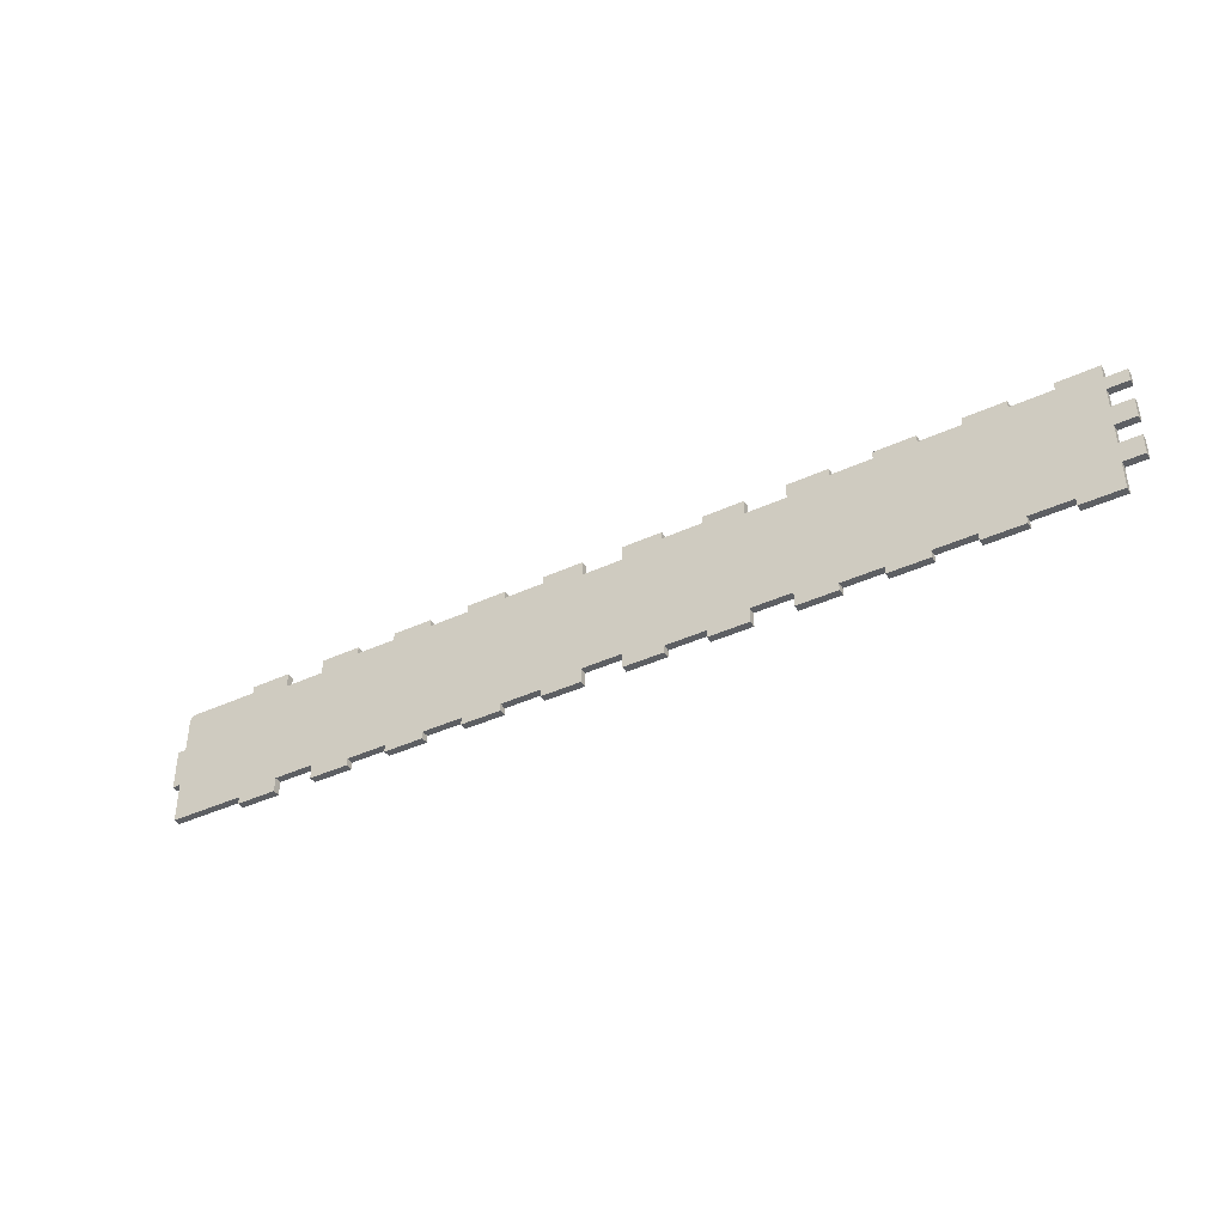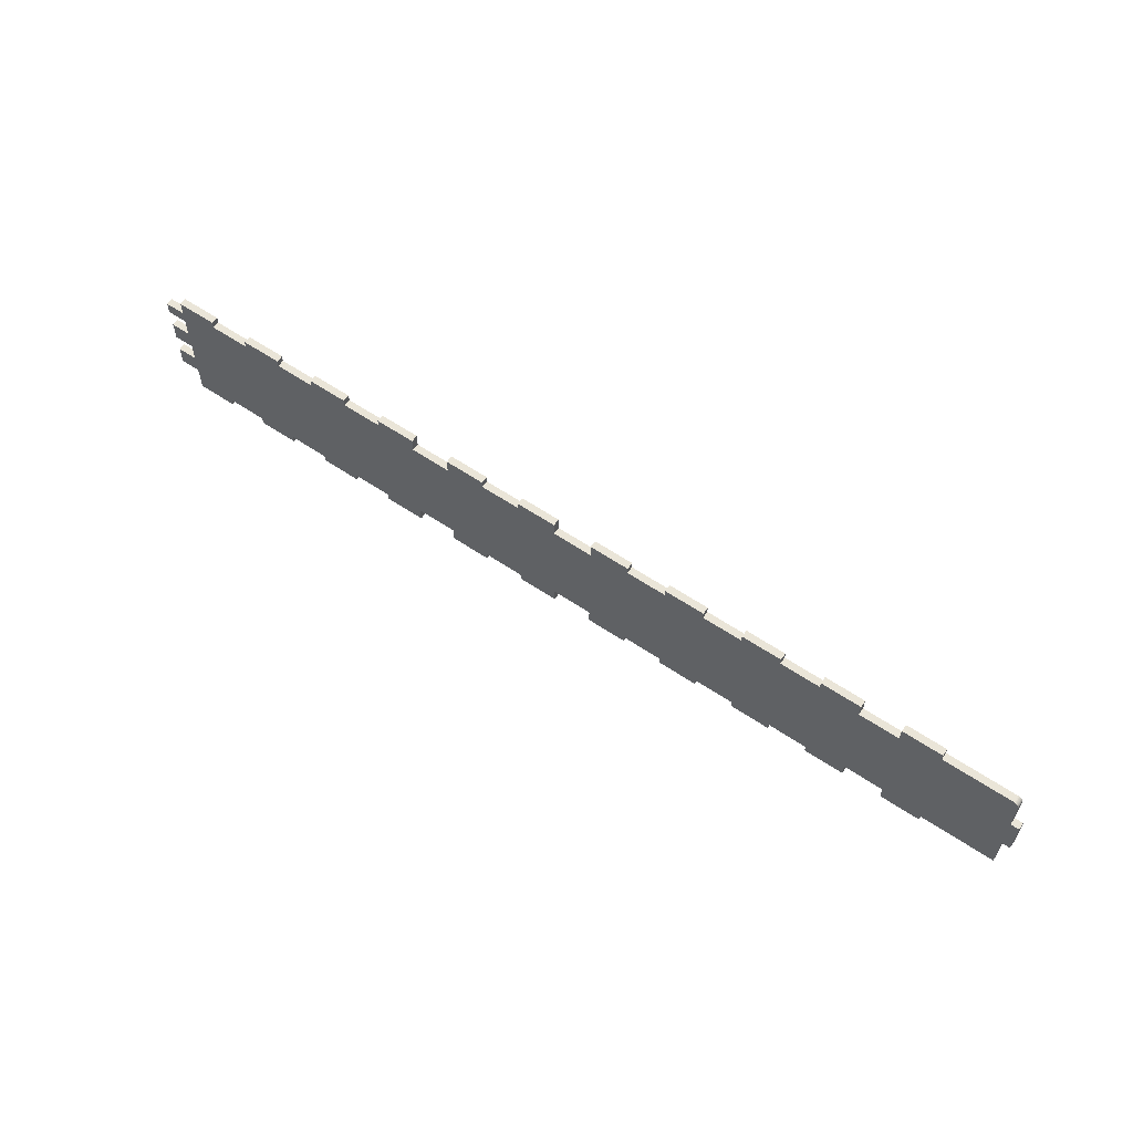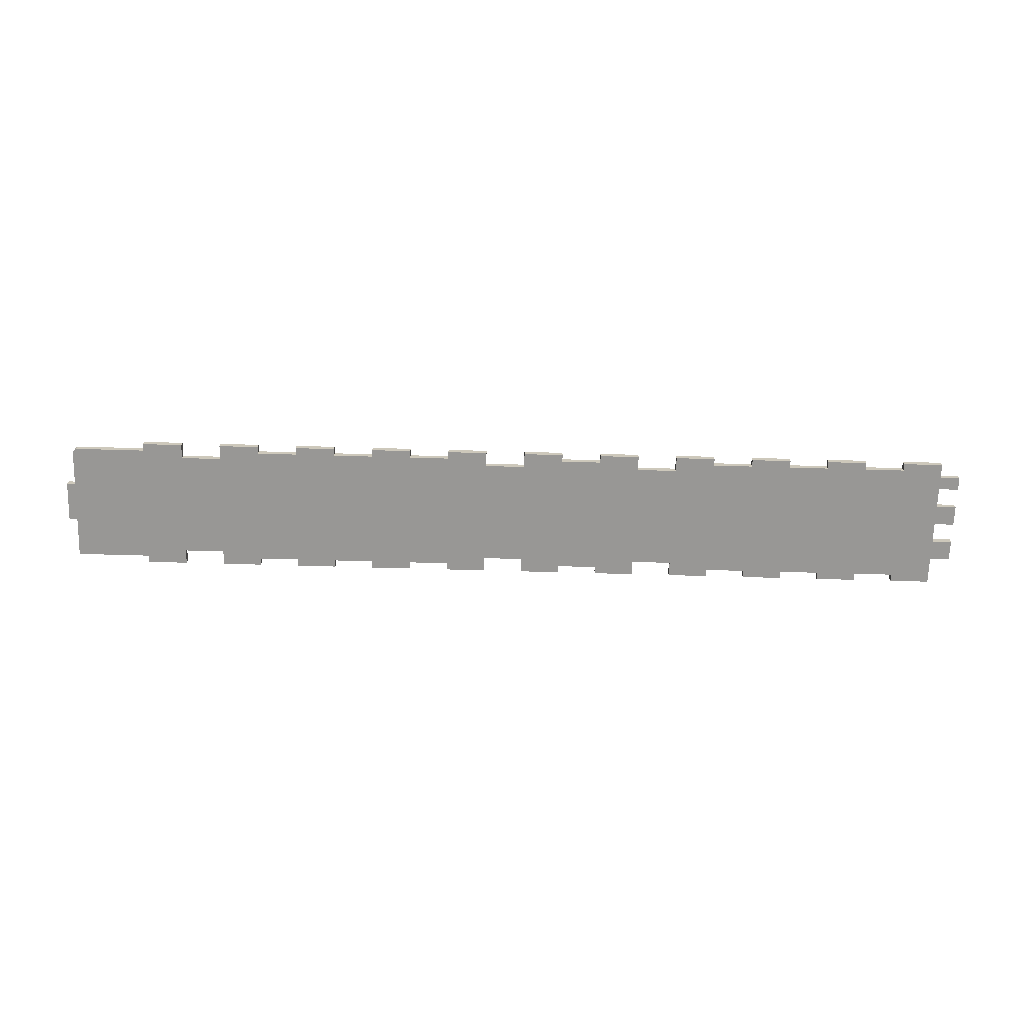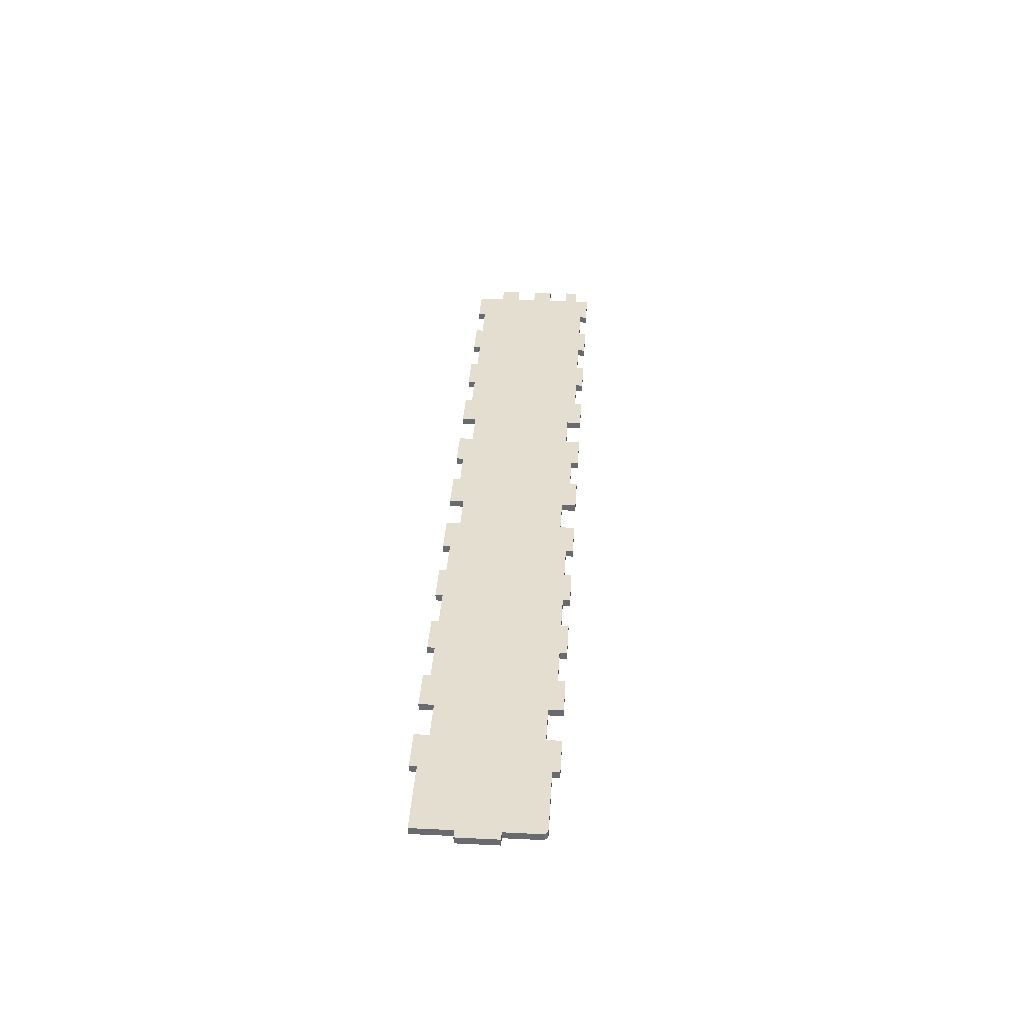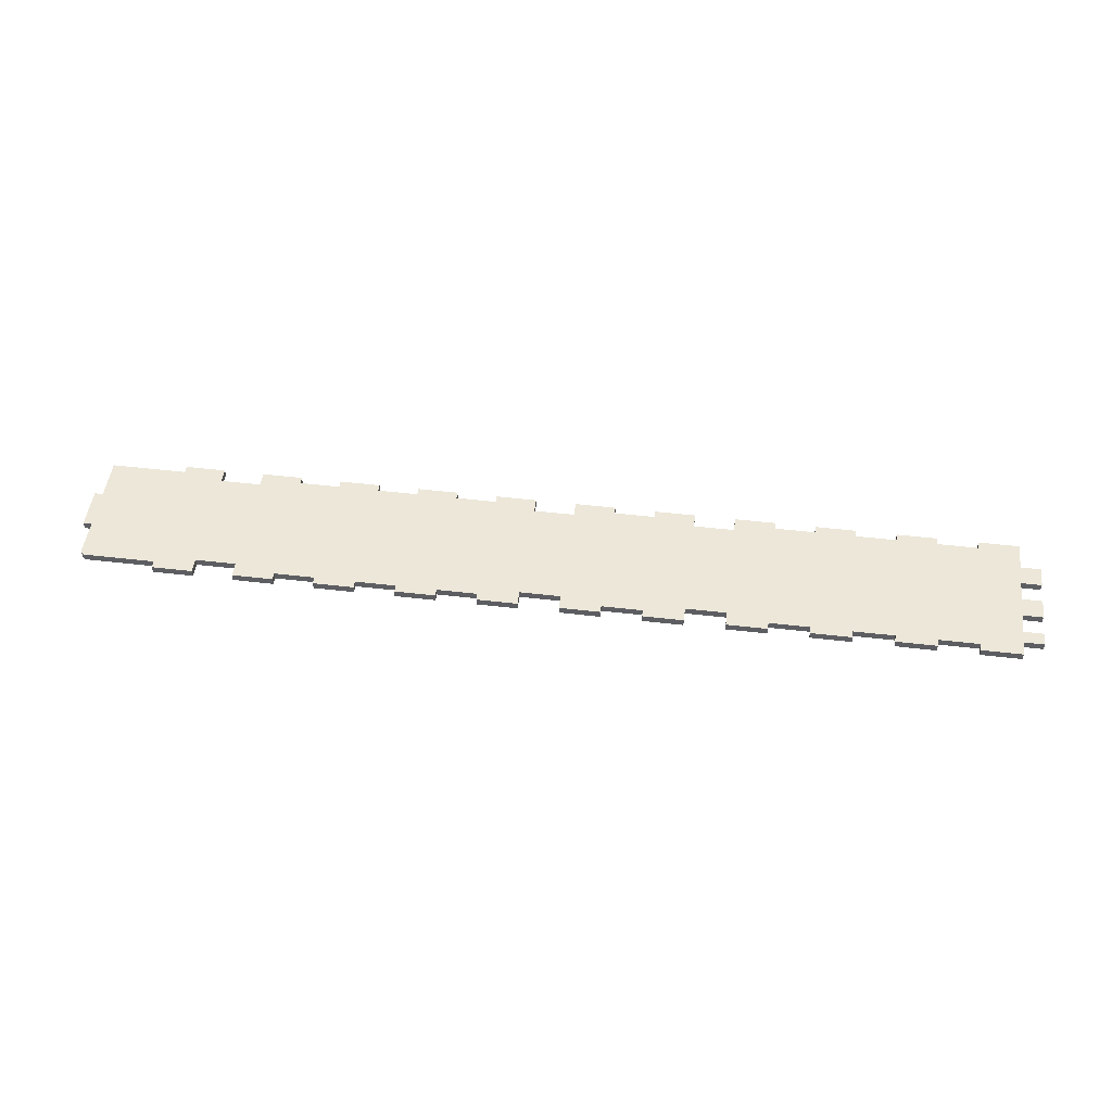
<metadata>
{"format":"obj","ext":"obj","renderer":"f3d","projection":"perspective","resolution":1024,"background":"white","views":[{"elev":-40.1,"azim":-150.3,"up":"+Y"},{"elev":59.4,"azim":34.8,"up":"+Y"},{"elev":-68.2,"azim":178.4,"up":"+Z"},{"elev":36.4,"azim":93.6,"up":"+Z"},{"elev":49.8,"azim":-172.7,"up":"+Z"}]}
</metadata>
<code>
g whalm1340 K-08
v 0 0 0
v 0 0 0.018
v -0.1 0 0
v -0.1 0 0.018
v -0.1 0.018 0
v -0.1 0.018 0.018
v -0.2 0.018 0
v -0.2 0.018 0.018
v -0.2 0 0
v -0.2 0 0.018
v -0.3 0 0
v -0.3 0 0.018
v -0.3 0.036 0
v -0.3 0.036 0.018
v -0.4 0.036 0
v -0.4 0.036 0.018
v -0.4 0 0
v -0.4 0 0.018
v -0.5 0 0
v -0.5 0 0.018
v -0.5 0.018 0
v -0.5 0.018 0.018
v -0.6 0.018 0
v -0.6 0.018 0.018
v -0.6 0 0
v -0.6 0 0.018
v -0.7 0 0
v -0.7 0 0.018
v -0.7 0.036 0
v -0.7 0.036 0.018
v -0.8 0.036 0
v -0.8 0.036 0.018
v -0.8 0 0
v -0.8 0 0.018
v -0.9 0 0
v -0.9 0 0.018
v -0.9 0.018 0
v -0.9 0.018 0.018
v -1 0.018 0
v -1 0.018 0.018
v -1 0 0
v -1 0 0.018
v -1.1 0 0
v -1.1 0 0.018
v -1.1 0.018 0
v -1.1 0.018 0.018
v -1.2 0.018 0
v -1.2 0.018 0.018
v -1.2 0 0
v -1.2 0 0.018
v -1.3 0 0
v -1.3 0 0.018
v -1.3 0.018 0
v -1.3 0.018 0.018
v -1.4 0.018 0
v -1.4 0.018 0.018
v -1.4 0 0
v -1.4 0 0.018
v -1.5 0 0
v -1.5 0 0.018
v -1.5 0.068 0
v -1.5 0.068 0.018
v -1.55 0.068 0
v -1.55 0.068 0.018
v -1.55 0.118 0
v -1.55 0.118 0.018
v -1.5 0.118 0
v -1.5 0.118 0.018
v -1.5 0.168 0
v -1.5 0.168 0.018
v -1.55 0.168 0
v -1.55 0.168 0.018
v -1.55 0.218 0
v -1.55 0.218 0.018
v -1.5 0.218 0
v -1.5 0.218 0.018
v -1.5 0.268 0
v -1.5 0.268 0.018
v -1.55 0.268 0
v -1.55 0.268 0.018
v -1.55 0.3 0
v -1.55 0.3 0.018
v -1.5 0.3 0
v -1.5 0.3 0.018
v -1.5 0.336 0
v -1.5 0.336 0.018
v -1.4 0.336 0
v -1.4 0.336 0.018
v -1.4 0.318 0
v -1.4 0.318 0.018
v -1.3 0.318 0
v -1.3 0.318 0.018
v -1.3 0.336 0
v -1.3 0.336 0.018
v -1.2 0.336 0
v -1.2 0.336 0.018
v -1.2 0.318 0
v -1.2 0.318 0.018
v -1.1 0.318 0
v -1.1 0.318 0.018
v -1.1 0.336 0
v -1.1 0.336 0.018
v -1 0.336 0
v -1 0.336 0.018
v -1 0.318 0
v -1 0.318 0.018
v -0.9 0.318 0
v -0.9 0.318 0.018
v -0.9 0.336 0
v -0.9 0.336 0.018
v -0.8 0.336 0
v -0.8 0.336 0.018
v -0.8 0.3 0
v -0.8 0.3 0.018
v -0.7 0.3 0
v -0.7 0.3 0.018
v -0.7 0.336 0
v -0.7 0.336 0.018
v -0.6 0.336 0
v -0.6 0.336 0.018
v -0.6 0.318 0
v -0.6 0.318 0.018
v -0.5 0.318 0
v -0.5 0.318 0.018
v -0.5 0.336 0
v -0.5 0.336 0.018
v -0.4 0.336 0
v -0.4 0.336 0.018
v -0.4 0.3 0
v -0.4 0.3 0.018
v -0.3 0.3 0
v -0.3 0.3 0.018
v -0.3 0.336 0
v -0.3 0.336 0.018
v -0.2 0.336 0
v -0.2 0.336 0.018
v -0.2 0.318 0
v -0.2 0.318 0.018
v -0.1 0.318 0
v -0.1 0.318 0.018
v -0.1 0.336 0
v -0.1 0.336 0.018
v 0 0.336 0
v 0 0.336 0.018
v 0 0.318 0
v 0 0.318 0.018
v 0.1 0.318 0
v 0.1 0.318 0.018
v 0.1 0.336 0
v 0.1 0.336 0.018
v 0.2 0.336 0
v 0.2 0.336 0.018
v 0.2 0.318 0
v 0.2 0.318 0.018
v 0.3 0.318 0
v 0.3 0.318 0.018
v 0.3 0.336 0
v 0.3 0.336 0.018
v 0.4 0.336 0
v 0.4 0.336 0.018
v 0.4 0.3 0
v 0.4 0.3 0.018
v 0.5 0.3 0
v 0.5 0.3 0.018
v 0.5 0.336 0
v 0.5 0.336 0.018
v 0.6 0.336 0
v 0.6 0.336 0.018
v 0.6 0.318 0
v 0.6 0.318 0.018
v 0.7716 0.318 0
v 0.7716 0.318 0.018
v 0.7734 0.3179 0
v 0.7734 0.3179 0.018
v 0.7752 0.3175 0
v 0.7752 0.3175 0.018
v 0.7769 0.3169 0
v 0.7769 0.3169 0.018
v 0.7786 0.3161 0
v 0.7786 0.3161 0.018
v 0.7801 0.3151 0
v 0.7801 0.3151 0.018
v 0.7815 0.3139 0
v 0.7815 0.3139 0.018
v 0.7827 0.3125 0
v 0.7827 0.3125 0.018
v 0.7837 0.311 0
v 0.7837 0.311 0.018
v 0.7845 0.3094 0
v 0.7845 0.3094 0.018
v 0.7851 0.3076 0
v 0.7851 0.3076 0.018
v 0.7854 0.3058 0
v 0.7854 0.3058 0.018
v 0.7856 0.304 0
v 0.7856 0.304 0.018
v 0.7856 0.219 0
v 0.7856 0.219 0.018
v 0.8066 0.219 0
v 0.8066 0.219 0.018
v 0.8066 0.118 0
v 0.8066 0.118 0.018
v 0.7859 0.118 0
v 0.7859 0.118 0.018
v 0.7859 0.018 0
v 0.7859 0.018 0.018
v 0.6 0.018 0
v 0.6 0.018 0.018
v 0.6 0 0
v 0.6 0 0.018
v 0.5 0 0
v 0.5 0 0.018
v 0.5 0.036 0
v 0.5 0.036 0.018
v 0.4 0.036 0
v 0.4 0.036 0.018
v 0.4 0 0
v 0.4 0 0.018
v 0.3 0 0
v 0.3 0 0.018
v 0.3 0.018 0
v 0.3 0.018 0.018
v 0.2 0.018 0
v 0.2 0.018 0.018
v 0.2 0 0
v 0.2 0 0.018
v 0.1 0 0
v 0.1 0 0.018
v 0.1 0.018 0
v 0.1 0.018 0.018
v 0 0.018 0
v 0 0.018 0.018
f 1 3 4 2
f 3 5 6 4
f 5 7 8 6
f 7 9 10 8
f 9 11 12 10
f 11 13 14 12
f 13 15 16 14
f 15 17 18 16
f 17 19 20 18
f 19 21 22 20
f 21 23 24 22
f 23 25 26 24
f 25 27 28 26
f 27 29 30 28
f 29 31 32 30
f 31 33 34 32
f 33 35 36 34
f 35 37 38 36
f 37 39 40 38
f 39 41 42 40
f 41 43 44 42
f 43 45 46 44
f 45 47 48 46
f 47 49 50 48
f 49 51 52 50
f 51 53 54 52
f 53 55 56 54
f 55 57 58 56
f 57 59 60 58
f 59 61 62 60
f 61 63 64 62
f 63 65 66 64
f 65 67 68 66
f 67 69 70 68
f 69 71 72 70
f 71 73 74 72
f 73 75 76 74
f 75 77 78 76
f 77 79 80 78
f 79 81 82 80
f 81 83 84 82
f 83 85 86 84
f 85 87 88 86
f 87 89 90 88
f 89 91 92 90
f 91 93 94 92
f 93 95 96 94
f 95 97 98 96
f 97 99 100 98
f 99 101 102 100
f 101 103 104 102
f 103 105 106 104
f 105 107 108 106
f 107 109 110 108
f 109 111 112 110
f 111 113 114 112
f 113 115 116 114
f 115 117 118 116
f 117 119 120 118
f 119 121 122 120
f 121 123 124 122
f 123 125 126 124
f 125 127 128 126
f 127 129 130 128
f 129 131 132 130
f 131 133 134 132
f 133 135 136 134
f 135 137 138 136
f 137 139 140 138
f 139 141 142 140
f 141 143 144 142
f 143 145 146 144
f 145 147 148 146
f 147 149 150 148
f 149 151 152 150
f 151 153 154 152
f 153 155 156 154
f 155 157 158 156
f 157 159 160 158
f 159 161 162 160
f 161 163 164 162
f 163 165 166 164
f 165 167 168 166
f 167 169 170 168
f 169 171 172 170
f 171 173 174 172
f 173 175 176 174
f 175 177 178 176
f 177 179 180 178
f 179 181 182 180
f 181 183 184 182
f 183 185 186 184
f 185 187 188 186
f 187 189 190 188
f 189 191 192 190
f 191 193 194 192
f 193 195 196 194
f 195 197 198 196
f 197 199 200 198
f 199 201 202 200
f 201 203 204 202
f 203 205 206 204
f 205 207 208 206
f 207 209 210 208
f 209 211 212 210
f 211 213 214 212
f 213 215 216 214
f 215 217 218 216
f 217 219 220 218
f 219 221 222 220
f 221 223 224 222
f 223 225 226 224
f 225 227 228 226
f 227 229 230 228
f 229 231 232 230
f 231 1 2 232
f 199 201 203
f 204 202 200
f 199 203 197
f 198 204 200
f 195 197 171
f 172 198 196
f 193 195 171
f 172 196 194
f 191 193 189
f 190 194 192
f 189 193 187
f 188 194 190
f 187 193 185
f 186 194 188
f 183 185 181
f 182 186 184
f 179 181 177
f 178 182 180
f 177 181 175
f 176 182 178
f 175 185 173
f 174 186 176
f 173 193 171
f 172 194 174
f 171 197 169
f 170 198 172
f 167 169 165
f 166 170 168
f 165 169 163
f 164 170 166
f 163 213 161
f 162 214 164
f 159 161 155
f 156 162 160
f 157 159 155
f 156 160 158
f 155 221 153
f 154 222 156
f 151 153 149
f 150 154 152
f 149 153 147
f 148 154 150
f 147 229 145
f 146 230 148
f 143 145 141
f 142 146 144
f 141 145 139
f 140 146 142
f 139 5 137
f 138 6 140
f 135 137 133
f 134 138 136
f 133 137 131
f 132 138 134
f 131 13 129
f 130 14 132
f 127 129 123
f 124 130 128
f 125 127 123
f 124 128 126
f 123 21 121
f 122 22 124
f 119 121 117
f 118 122 120
f 117 121 115
f 116 122 118
f 115 29 113
f 114 30 116
f 111 113 107
f 108 114 112
f 109 111 107
f 108 112 110
f 107 37 105
f 106 38 108
f 103 105 101
f 102 106 104
f 101 105 99
f 100 106 102
f 99 45 97
f 98 46 100
f 95 97 93
f 94 98 96
f 93 97 91
f 92 98 94
f 89 91 69
f 70 92 90
f 87 89 85
f 86 90 88
f 85 89 83
f 84 90 86
f 83 77 81
f 82 78 84
f 81 77 79
f 80 78 82
f 77 89 75
f 76 90 78
f 75 69 73
f 74 70 76
f 73 69 71
f 72 70 74
f 69 55 67
f 68 56 70
f 67 61 65
f 66 62 68
f 65 61 63
f 64 62 66
f 61 55 59
f 60 56 62
f 55 57 59
f 60 58 56
f 53 55 69
f 70 56 54
f 53 49 51
f 52 50 54
f 47 49 53
f 54 50 48
f 97 45 47
f 48 46 98
f 45 41 43
f 44 42 46
f 39 41 45
f 46 42 40
f 105 37 39
f 40 38 106
f 37 33 35
f 36 34 38
f 31 33 37
f 38 34 32
f 113 29 31
f 32 30 114
f 29 23 27
f 28 24 30
f 23 25 27
f 28 26 24
f 121 21 23
f 24 22 122
f 21 17 19
f 20 18 22
f 15 17 21
f 22 18 16
f 129 13 15
f 16 14 130
f 13 7 11
f 12 8 14
f 7 9 11
f 12 10 8
f 137 5 7
f 8 6 138
f 5 1 3
f 4 2 6
f 231 1 5
f 6 2 232
f 145 229 231
f 232 230 146
f 229 225 227
f 228 226 230
f 223 225 229
f 230 226 224
f 153 221 223
f 224 222 154
f 221 217 219
f 220 218 222
f 215 217 221
f 222 218 216
f 161 213 215
f 216 214 162
f 213 207 211
f 212 208 214
f 207 209 211
f 212 210 208
f 203 205 207
f 208 206 204
f 197 203 207
f 208 204 198
f 169 197 207
f 208 198 170
f 185 193 173
f 174 194 186
f 181 185 175
f 176 186 182
f 169 207 163
f 164 208 170
f 163 207 213
f 214 208 164
f 161 215 155
f 156 216 162
f 155 215 221
f 222 216 156
f 153 223 147
f 148 224 154
f 147 223 229
f 230 224 148
f 145 231 139
f 140 232 146
f 139 231 5
f 6 232 140
f 137 7 131
f 132 8 138
f 131 7 13
f 14 8 132
f 129 15 123
f 124 16 130
f 123 15 21
f 22 16 124
f 121 23 115
f 116 24 122
f 115 23 29
f 30 24 116
f 113 31 107
f 108 32 114
f 107 31 37
f 38 32 108
f 105 39 99
f 100 40 106
f 99 39 45
f 46 40 100
f 97 47 91
f 92 48 98
f 91 47 53
f 54 48 92
f 91 53 69
f 70 54 92
f 75 89 69
f 70 90 76
f 83 89 77
f 78 90 84
f 67 55 61
f 62 56 68

</code>
